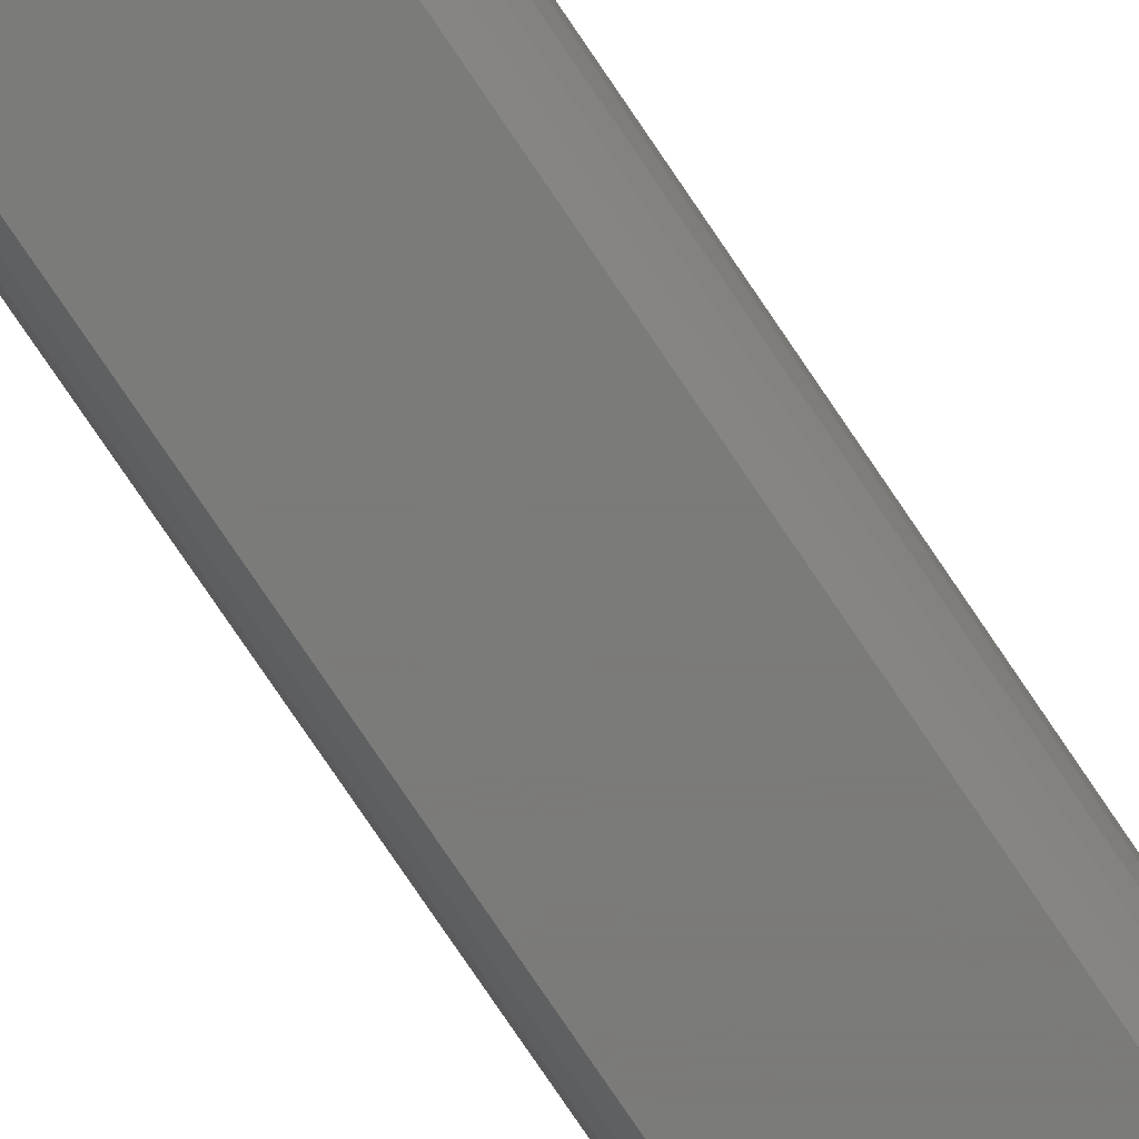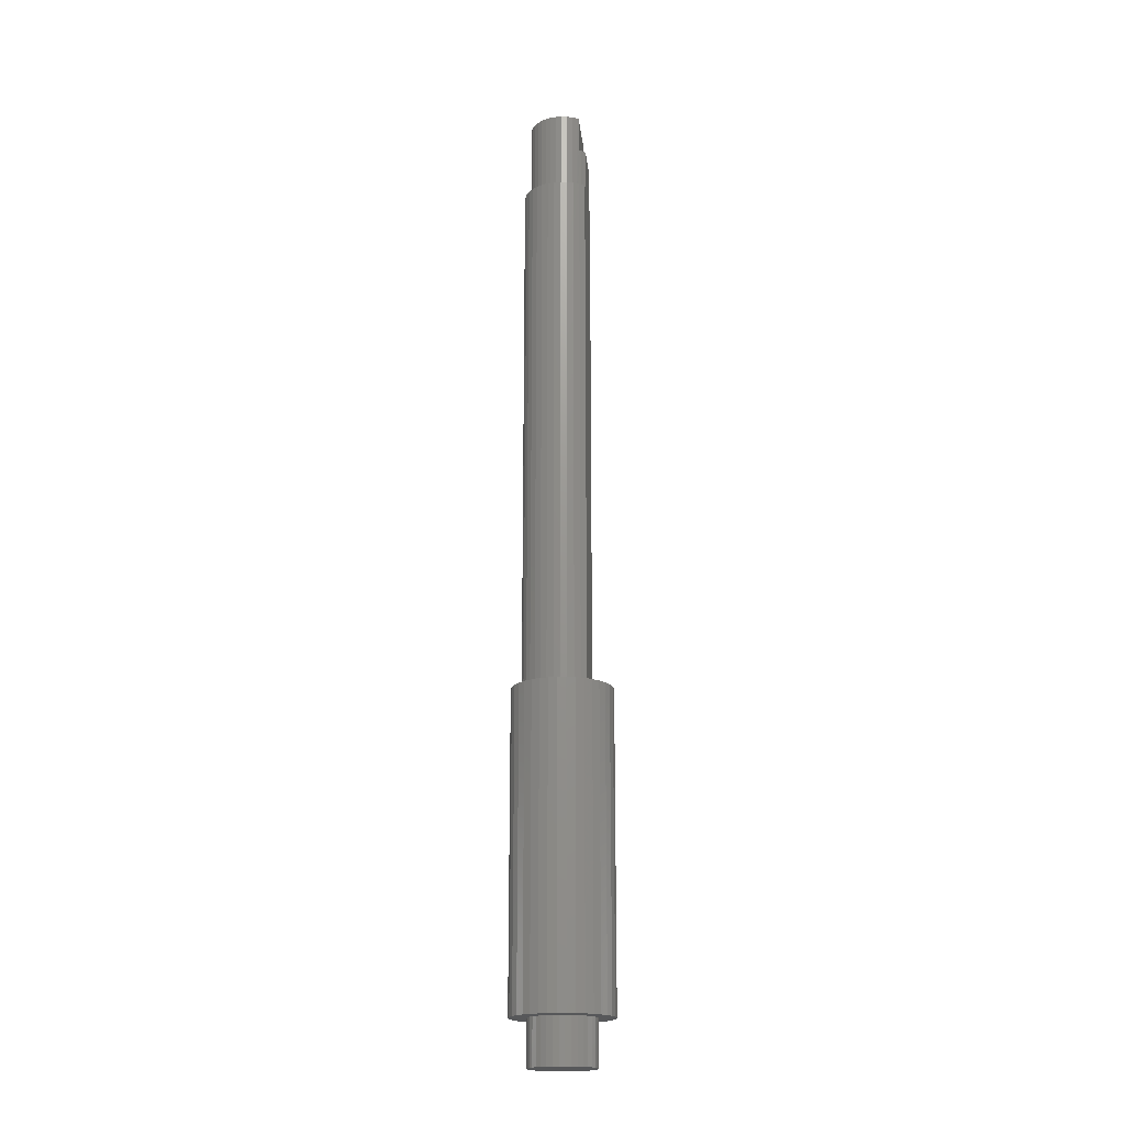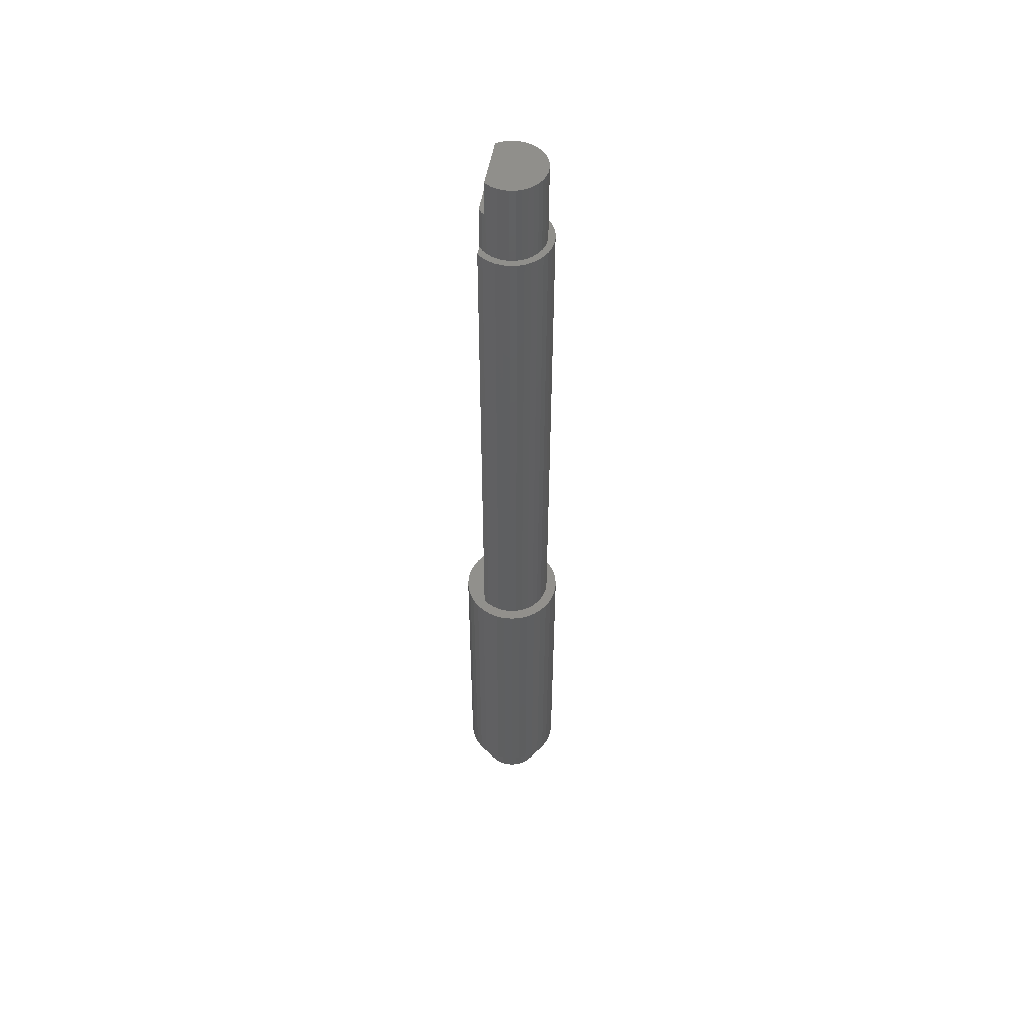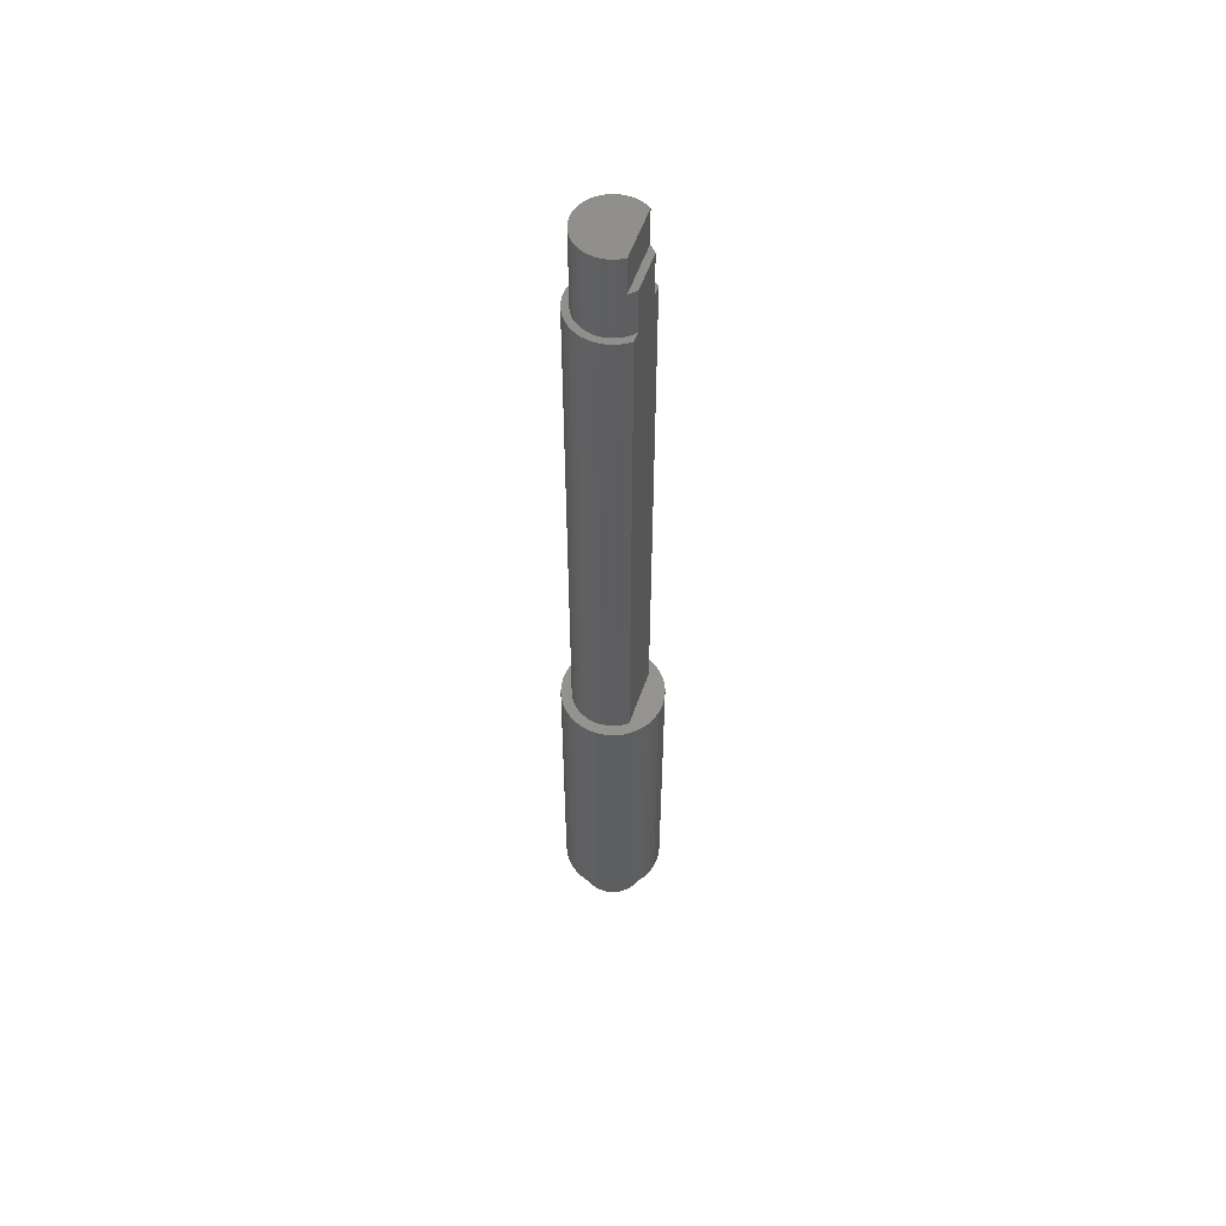
<metadata>
{"format":"stl","ext":"stl","renderer":"f3d","projection":"perspective","resolution":1024,"background":"white","views":[{"elev":-73.9,"azim":33.6,"up":"+Z"},{"elev":-18.8,"azim":95.9,"up":"+Y"},{"elev":51.7,"azim":-79.9,"up":"+Y"},{"elev":55.2,"azim":108.9,"up":"+Y"}]}
</metadata>
<code>
# stl→obj: 265 verts, 526 faces
v 0.2171 -16 -1.231
v 0.2171 -17.7 -1.231
v 2.339e-15 -17.7 -1.25
v 2.123e-15 -16 -1.25
v -0.2171 -17.7 -1.231
v 2.11e-15 -17.7 0
v -0.2171 -16 -1.231
v -0.4275 -17.7 -1.175
v 0.4275 -16 -1.175
v 0.4275 -17.7 -1.175
v -0.4275 -16 -1.175
v -0.625 -17.7 -1.083
v 0.625 -16 -1.083
v 0.625 -17.7 -1.083
v -0.625 -16 -1.083
v -0.8035 -17.7 -0.9576
v 0.8035 -16 -0.9576
v 0.8035 -17.7 -0.9576
v -0.8035 -16 -0.9576
v -0.9576 -17.7 -0.8035
v 0.9576 -16 -0.8035
v 0.9576 -17.7 -0.8035
v -0.9576 -16 -0.8035
v -1.083 -17.7 -0.625
v 1.083 -16 -0.625
v 1.083 -17.7 -0.625
v -1.083 -16 -0.625
v -1.175 -17.7 -0.4275
v 1.175 -16 -0.4275
v 1.175 -17.7 -0.4275
v -1.175 -16 -0.4275
v -1.231 -17.7 -0.2171
v 1.231 -16 -0.2171
v 1.231 -17.7 -0.2171
v -1.231 -16 -0.2171
v -1.25 -17.7 0
v 1.25 -16 1.531e-16
v 1.25 -17.7 1.531e-16
v -1.25 -16 -3.062e-16
v -1.231 -17.7 0.2171
v -1.175 -17.7 0.4275
v -0.8035 -17.7 0.9576
v -0.9576 -17.7 0.8035
v -1.083 -17.7 0.625
v -0.2171 -17.7 1.231
v -0.4275 -17.7 1.175
v -0.625 -17.7 1.083
v 0.4275 -17.7 1.175
v 0.2171 -17.7 1.231
v 2.033e-15 -17.7 1.25
v 0.9576 -17.7 0.8035
v 0.8035 -17.7 0.9576
v 0.625 -17.7 1.083
v 1.231 -17.7 0.2171
v 1.175 -17.7 0.4275
v 1.083 -17.7 0.625
v 1.231 -16 0.2171
v -1.231 -16 0.2171
v 1.175 -16 0.4275
v -1.175 -16 0.4275
v 1.083 -16 0.625
v -1.083 -16 0.625
v 0.9576 -16 0.8035
v -0.9576 -16 0.8035
v 0.8035 -16 0.9576
v -0.8035 -16 0.9576
v 0.625 -16 1.083
v -0.625 -16 1.083
v 0.4275 -16 1.175
v -0.4275 -16 1.175
v 0.2171 -16 1.231
v -0.2171 -16 1.231
v 1.831e-15 -16 1.25
v -0.3299 -16 -1.871
v 2.256e-15 -16 -1.9
v 0.3299 -16 -1.871
v 0.3299 -4.25 -1.871
v 9.551e-16 -4.25 -1.9
v -0.6498 -16 -1.785
v -0.3299 -4.25 -1.871
v 0.6498 -16 -1.785
v 0.6498 -4.25 -1.785
v -0.95 -16 -1.645
v -0.6498 -4.25 -1.785
v 0.95 -16 -1.645
v 0.95 -4.25 -1.645
v -1.221 -16 -1.455
v -0.95 -4.25 -1.645
v 1.221 -16 -1.455
v 1.221 -4.25 -1.455
v -1.455 -16 -1.221
v -1.221 -4.25 -1.455
v 1.455 -16 -1.221
v 1.455 -4.25 -1.221
v -1.645 -16 -0.95
v -1.455 -4.25 -1.221
v 1.645 -16 -0.95
v 1.645 -4.25 -0.95
v -1.785 -16 -0.6498
v -1.645 -4.25 -0.95
v 1.785 -16 -0.6498
v 1.785 -4.25 -0.6498
v -1.871 -16 -0.3299
v -1.785 -4.25 -0.6498
v 1.871 -16 -0.3299
v 1.871 -4.25 -0.3299
v -1.9 -16 0
v -1.871 -4.25 -0.3299
v 1.9 -16 2.327e-16
v 1.9 -4.25 2.327e-16
v -1.871 -16 0.3299
v -1.9 -4.25 -4.654e-16
v 1.871 -16 0.3299
v 1.871 -4.25 0.3299
v -1.785 -16 0.6498
v -1.871 -4.25 0.3299
v 1.785 -16 0.6498
v 1.785 -4.25 0.6498
v -1.645 -16 0.95
v -1.455 -16 1.221
v 1.645 -16 0.95
v -1.785 -4.25 0.6498
v 1.645 -4.25 0.95
v -1.221 -16 1.455
v 1.455 -16 1.221
v -1.645 -4.25 0.95
v 1.455 -4.25 1.221
v -0.95 -16 1.645
v 1.221 -16 1.455
v -0.6498 -16 1.785
v 0.95 -16 1.645
v -0.3299 -16 1.871
v 0.6498 -16 1.785
v -1.455 -4.25 1.221
v 1.221 -4.25 1.455
v 1.791e-15 -16 1.9
v 0.3299 -16 1.871
v -1.221 -4.25 1.455
v 0.95 -4.25 1.645
v -0.95 -4.25 1.645
v 0.6498 -4.25 1.785
v -0.6498 -4.25 1.785
v 0.3299 -4.25 1.871
v -0.3299 -4.25 1.871
v 4.897e-16 -4.25 1.9
v 1.118 -4.25 -1
v -1.118 -4.25 -1
v -1.271 -4.25 -0.7959
v 1.271 -4.25 -0.7959
v -1.118 16 -1
v -0.75 16 -1
v 0.75 16 -1
v 1.118 16 -1
v 1.271 16 -0.7959
v -1.388 -4.25 -0.5688
v -1.271 16 -0.7959
v 1.388 -4.25 -0.5688
v 1.388 16 -0.5688
v -1.464 -4.25 -0.3251
v -1.388 16 -0.5688
v 1.464 -4.25 -0.3251
v 1.464 16 -0.3251
v -1.498 -4.25 -0.07211
v -1.464 16 -0.3251
v 1.498 -4.25 -0.07211
v 1.498 16 -0.07211
v -1.489 -4.25 0.183
v -1.498 16 -0.07211
v 1.489 -4.25 0.183
v 1.489 16 0.183
v -1.436 -4.25 0.4328
v -1.489 16 0.183
v 1.436 -4.25 0.4328
v 1.436 16 0.4328
v -1.342 -4.25 0.6701
v -1.436 16 0.4328
v 1.342 -4.25 0.6701
v 1.342 16 0.6701
v -1.209 -4.25 0.888
v -1.342 16 0.6701
v 1.209 -4.25 0.888
v 1.209 16 0.888
v -1.041 -4.25 1.08
v -1.209 16 0.888
v 1.041 -4.25 1.08
v 1.041 16 1.08
v -0.8425 -4.25 1.241
v -1.041 16 1.08
v 0.8425 -4.25 1.241
v 0.8425 16 1.241
v -0.6199 -4.25 1.366
v -0.8425 16 1.241
v 0.6199 -4.25 1.366
v 0.6199 16 1.366
v -0.3793 -4.25 1.451
v -0.6199 16 1.366
v 0.3793 -4.25 1.451
v 0.3793 16 1.451
v -0.1277 -4.25 1.495
v -0.3793 16 1.451
v 0.1277 -4.25 1.495
v 0.1277 16 1.495
v -0.1277 16 1.495
v -0.9103 16 -0.8566
v -1.044 16 -0.6879
v -0.75 17.7 -1
v 0.75 17.7 -1
v 0.9103 16 -0.8566
v 0.9103 17.7 -0.8566
v -0.9103 17.7 -0.8566
v -1 17.7 -0.75
v 1.044 16 -0.6879
v -1.146 16 -0.4988
v -1.044 19.1 -0.6879
v 1.146 16 -0.4988
v 1 17.7 -0.75
v 1.146 19.1 -0.4988
v 1.044 19.1 -0.6879
v -1.215 16 -0.2949
v -1.146 19.1 -0.4988
v 1.215 16 -0.2949
v 1.215 19.1 -0.2949
v -1.247 16 -0.0823
v -1.215 19.1 -0.2949
v 1.247 16 -0.0823
v 1.247 19.1 -0.0823
v -1.243 16 0.1327
v -1.247 19.1 -0.0823
v 1.243 16 0.1327
v 1.243 19.1 0.1327
v -1.202 16 0.3439
v -1.243 19.1 0.1327
v 1.202 16 0.3439
v 1.202 19.1 0.3439
v -1.125 16 0.5448
v -1.202 19.1 0.3439
v 1.125 16 0.5448
v 1.125 19.1 0.5448
v -1.015 16 0.7296
v -1.125 19.1 0.5448
v 1.015 16 0.7296
v 1.015 19.1 0.7296
v -0.8749 16 0.8928
v -1.015 19.1 0.7296
v 0.8749 16 0.8928
v 0.8749 19.1 0.8928
v -0.7089 16 1.03
v -0.8749 19.1 0.8928
v 0.7089 16 1.03
v 0.7089 19.1 1.03
v -0.5219 16 1.136
v -0.7089 19.1 1.03
v 0.5219 16 1.136
v 0.5219 19.1 1.136
v -0.3194 16 1.208
v -0.5219 19.1 1.136
v 0.3194 16 1.208
v 0.3194 19.1 1.208
v -0.1075 16 1.245
v -0.3194 19.1 1.208
v 0.1075 16 1.245
v 0.1075 19.1 1.245
v -0.1075 19.1 1.245
v -1 19.1 -0.75
v 1 19.1 -0.75
f 1 2 3
f 4 1 3
f 5 4 3
f 6 5 3
f 2 6 3
f 7 4 5
f 8 7 5
f 6 8 5
f 9 10 2
f 1 9 2
f 10 6 2
f 11 7 8
f 12 11 8
f 6 12 8
f 13 14 10
f 9 13 10
f 14 6 10
f 15 11 12
f 16 15 12
f 6 16 12
f 17 18 14
f 13 17 14
f 18 6 14
f 19 15 16
f 20 19 16
f 6 20 16
f 21 22 18
f 17 21 18
f 22 6 18
f 23 19 20
f 24 23 20
f 6 24 20
f 25 26 22
f 21 25 22
f 26 6 22
f 27 23 24
f 28 27 24
f 6 28 24
f 29 30 26
f 25 29 26
f 30 6 26
f 31 27 28
f 32 31 28
f 6 32 28
f 33 34 30
f 29 33 30
f 34 6 30
f 35 31 32
f 36 35 32
f 6 36 32
f 37 38 34
f 33 37 34
f 38 6 34
f 39 35 36
f 40 39 36
f 6 40 36
f 41 40 6
f 42 43 6
f 43 44 6
f 44 41 6
f 45 46 6
f 46 47 6
f 47 42 6
f 48 49 6
f 49 50 6
f 50 45 6
f 51 52 6
f 52 53 6
f 53 48 6
f 54 55 6
f 55 56 6
f 56 51 6
f 38 54 6
f 57 54 38
f 37 57 38
f 58 39 40
f 41 58 40
f 59 55 54
f 57 59 54
f 60 58 41
f 44 60 41
f 61 56 55
f 59 61 55
f 62 60 44
f 43 62 44
f 63 51 56
f 61 63 56
f 64 62 43
f 42 64 43
f 65 52 51
f 63 65 51
f 66 64 42
f 47 66 42
f 67 53 52
f 65 67 52
f 68 66 47
f 46 68 47
f 69 48 53
f 67 69 53
f 70 68 46
f 45 70 46
f 71 49 48
f 69 71 48
f 72 70 45
f 50 72 45
f 73 50 49
f 71 73 49
f 73 72 50
f 4 74 75
f 1 4 75
f 76 1 75
f 77 76 75
f 78 77 75
f 74 78 75
f 7 79 74
f 4 7 74
f 80 78 74
f 79 80 74
f 9 1 76
f 81 9 76
f 82 81 76
f 77 82 76
f 11 83 79
f 7 11 79
f 84 80 79
f 83 84 79
f 13 9 81
f 85 13 81
f 86 85 81
f 82 86 81
f 11 15 83
f 15 87 83
f 88 84 83
f 87 88 83
f 17 13 85
f 89 17 85
f 90 89 85
f 86 90 85
f 19 91 87
f 15 19 87
f 92 88 87
f 91 92 87
f 21 17 89
f 93 21 89
f 94 93 89
f 90 94 89
f 23 95 91
f 19 23 91
f 96 92 91
f 95 96 91
f 25 21 93
f 97 25 93
f 98 97 93
f 94 98 93
f 27 99 95
f 23 27 95
f 100 96 95
f 99 100 95
f 29 25 97
f 101 29 97
f 102 101 97
f 98 102 97
f 31 103 99
f 27 31 99
f 104 100 99
f 103 104 99
f 33 29 101
f 105 33 101
f 106 105 101
f 102 106 101
f 35 103 31
f 35 107 103
f 108 104 103
f 107 108 103
f 37 33 105
f 109 37 105
f 110 109 105
f 106 110 105
f 39 107 35
f 58 111 39
f 111 107 39
f 112 108 107
f 111 112 107
f 109 57 37
f 113 57 109
f 114 113 109
f 110 114 109
f 60 115 58
f 115 111 58
f 113 59 57
f 116 112 111
f 115 116 111
f 117 59 113
f 118 117 113
f 114 118 113
f 62 119 60
f 119 115 60
f 117 61 59
f 64 120 62
f 120 119 62
f 117 121 61
f 121 63 61
f 122 116 115
f 119 122 115
f 123 121 117
f 118 123 117
f 66 124 64
f 124 120 64
f 121 125 63
f 125 65 63
f 126 122 119
f 120 126 119
f 127 125 121
f 123 127 121
f 68 128 66
f 128 124 66
f 125 129 65
f 129 67 65
f 70 130 68
f 130 128 68
f 129 131 67
f 131 69 67
f 72 132 70
f 132 130 70
f 131 133 69
f 133 71 69
f 134 126 120
f 124 134 120
f 135 129 125
f 127 135 125
f 73 136 72
f 136 132 72
f 133 137 71
f 137 73 71
f 137 136 73
f 138 134 124
f 128 138 124
f 139 131 129
f 135 139 129
f 140 138 128
f 130 140 128
f 141 133 131
f 139 141 131
f 142 140 130
f 132 142 130
f 143 137 133
f 141 143 133
f 144 142 132
f 136 144 132
f 145 136 137
f 143 145 137
f 145 144 136
f 146 77 78
f 80 146 78
f 84 146 80
f 146 82 77
f 88 146 84
f 146 86 82
f 147 146 88
f 92 147 88
f 146 90 86
f 96 147 92
f 146 94 90
f 148 147 96
f 100 148 96
f 146 149 94
f 149 98 94
f 150 151 147
f 151 152 147
f 152 146 147
f 148 150 147
f 152 153 146
f 153 154 146
f 154 149 146
f 155 148 100
f 104 155 100
f 149 102 98
f 155 156 148
f 156 150 148
f 157 102 149
f 154 158 149
f 158 157 149
f 159 155 104
f 108 159 104
f 157 106 102
f 159 160 155
f 160 156 155
f 161 106 157
f 158 162 157
f 162 161 157
f 163 159 108
f 112 163 108
f 161 110 106
f 163 164 159
f 164 160 159
f 165 110 161
f 162 166 161
f 166 165 161
f 112 167 163
f 167 168 163
f 168 164 163
f 169 114 165
f 114 110 165
f 166 170 165
f 170 169 165
f 116 167 112
f 116 171 167
f 171 172 167
f 172 168 167
f 173 118 169
f 118 114 169
f 170 174 169
f 174 173 169
f 122 171 116
f 122 175 171
f 175 176 171
f 176 172 171
f 177 123 173
f 123 118 173
f 174 178 173
f 178 177 173
f 126 175 122
f 126 179 175
f 179 180 175
f 180 176 175
f 181 127 177
f 127 123 177
f 178 182 177
f 182 181 177
f 126 134 179
f 134 183 179
f 183 184 179
f 184 180 179
f 185 135 181
f 135 127 181
f 182 186 181
f 186 185 181
f 134 138 183
f 138 187 183
f 187 188 183
f 188 184 183
f 189 139 185
f 139 135 185
f 186 190 185
f 190 189 185
f 138 140 187
f 140 191 187
f 191 192 187
f 192 188 187
f 193 141 189
f 141 139 189
f 190 194 189
f 194 193 189
f 140 142 191
f 142 195 191
f 195 196 191
f 196 192 191
f 197 143 193
f 143 141 193
f 194 198 193
f 198 197 193
f 142 144 195
f 144 199 195
f 199 200 195
f 200 196 195
f 145 143 197
f 201 145 197
f 198 202 197
f 202 201 197
f 144 145 199
f 145 201 199
f 201 203 199
f 203 200 199
f 202 203 201
f 204 151 150
f 205 204 150
f 156 205 150
f 206 207 151
f 207 152 151
f 204 206 151
f 208 153 152
f 209 208 152
f 207 209 152
f 208 154 153
f 210 206 204
f 211 210 204
f 205 211 204
f 212 154 208
f 209 212 208
f 213 205 156
f 160 213 156
f 212 158 154
f 214 211 205
f 213 214 205
f 215 158 212
f 209 216 212
f 217 215 212
f 218 217 212
f 216 218 212
f 219 213 160
f 164 219 160
f 215 162 158
f 220 214 213
f 219 220 213
f 221 162 215
f 222 221 215
f 217 222 215
f 223 219 164
f 168 223 164
f 221 166 162
f 224 220 219
f 223 224 219
f 225 166 221
f 226 225 221
f 222 226 221
f 168 227 223
f 228 224 223
f 227 228 223
f 229 170 225
f 170 166 225
f 230 229 225
f 226 230 225
f 172 227 168
f 172 231 227
f 232 228 227
f 231 232 227
f 233 174 229
f 174 170 229
f 234 233 229
f 230 234 229
f 176 231 172
f 176 235 231
f 236 232 231
f 235 236 231
f 237 178 233
f 178 174 233
f 238 237 233
f 234 238 233
f 180 235 176
f 180 239 235
f 240 236 235
f 239 240 235
f 241 182 237
f 182 178 237
f 242 241 237
f 238 242 237
f 184 239 180
f 184 243 239
f 244 240 239
f 243 244 239
f 245 186 241
f 186 182 241
f 246 245 241
f 242 246 241
f 188 243 184
f 188 247 243
f 248 244 243
f 247 248 243
f 249 190 245
f 190 186 245
f 250 249 245
f 246 250 245
f 188 192 247
f 192 251 247
f 252 248 247
f 251 252 247
f 253 194 249
f 194 190 249
f 254 253 249
f 250 254 249
f 192 196 251
f 196 255 251
f 256 252 251
f 255 256 251
f 257 198 253
f 198 194 253
f 258 257 253
f 254 258 253
f 196 200 255
f 200 259 255
f 260 256 255
f 259 260 255
f 261 202 257
f 202 198 257
f 262 261 257
f 258 262 257
f 200 203 259
f 203 261 259
f 263 260 259
f 261 263 259
f 203 202 261
f 262 263 261
f 209 207 206
f 210 209 206
f 216 209 210
f 211 216 210
f 214 264 211
f 265 216 211
f 264 265 211
f 265 218 216
f 218 265 264
f 214 218 264
f 217 218 214
f 220 238 214
f 238 234 214
f 234 230 214
f 230 226 214
f 226 222 214
f 222 217 214
f 224 238 220
f 263 262 224
f 228 263 224
f 262 258 224
f 258 254 224
f 254 250 224
f 250 246 224
f 246 242 224
f 242 238 224
f 232 263 228
f 236 263 232
f 240 263 236
f 244 263 240
f 248 263 244
f 260 263 248
f 252 260 248
f 256 260 252

</code>
